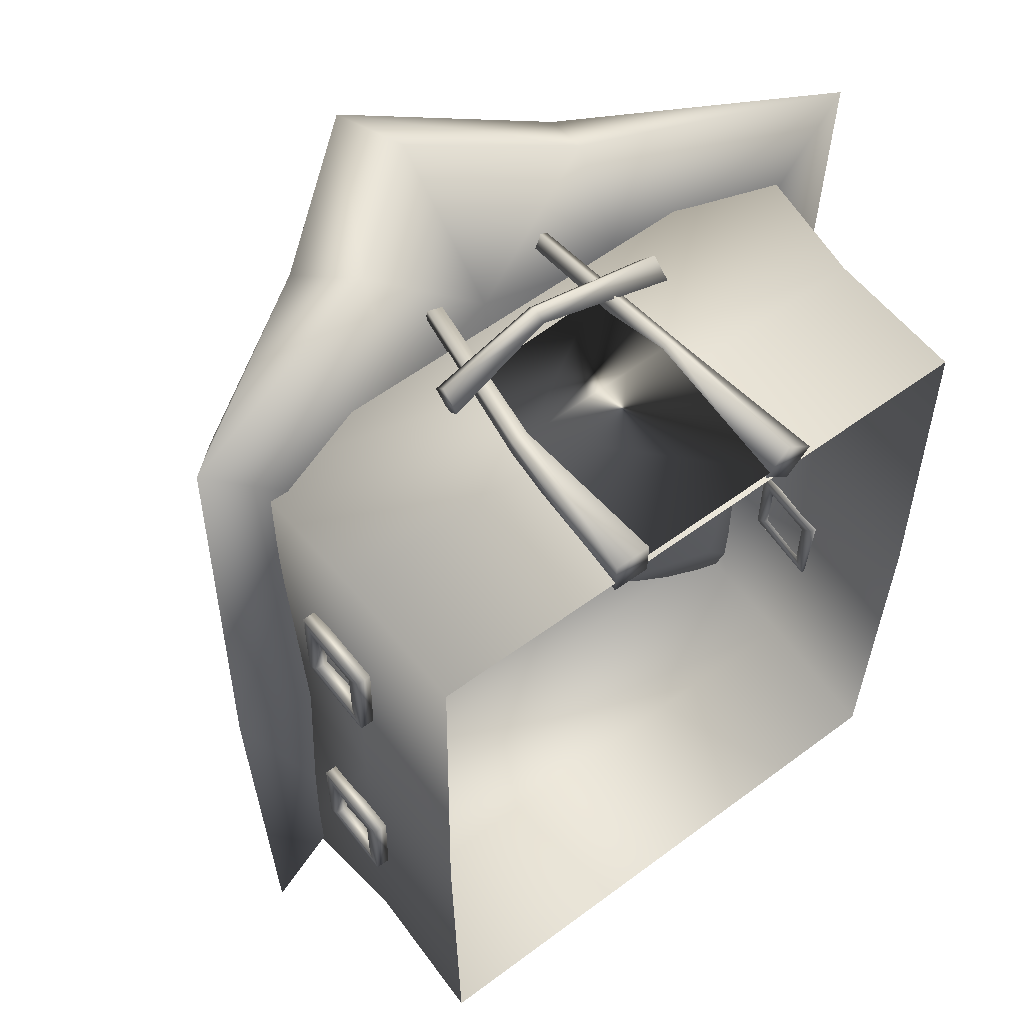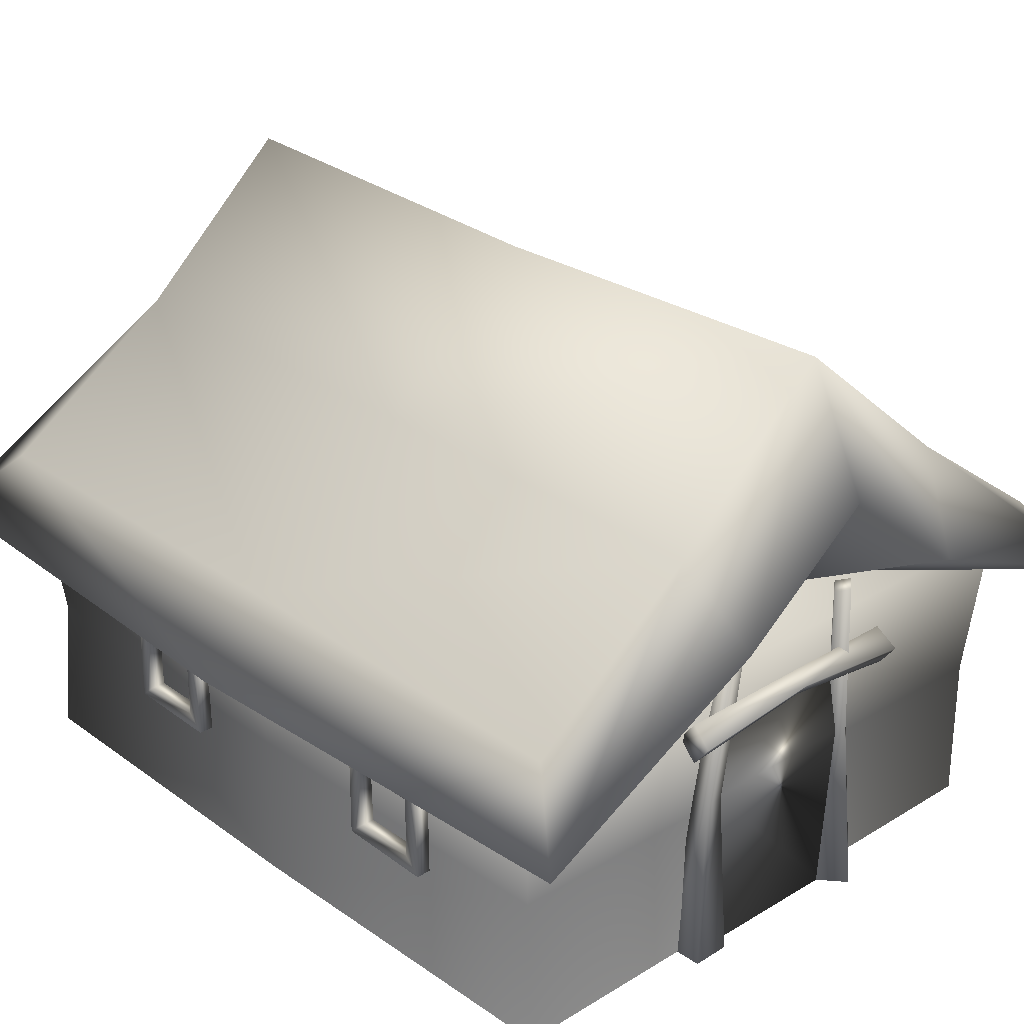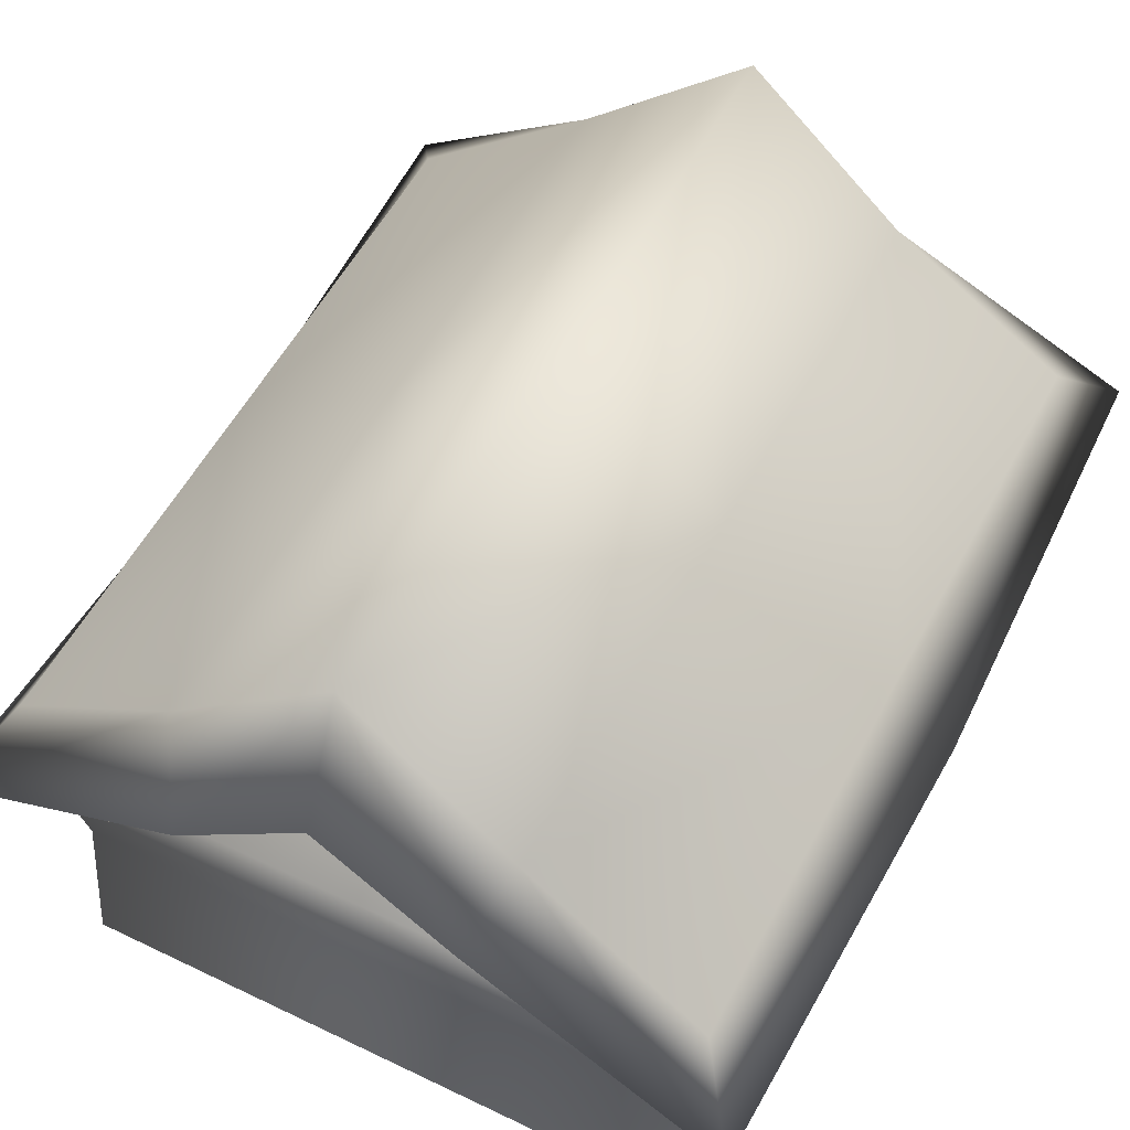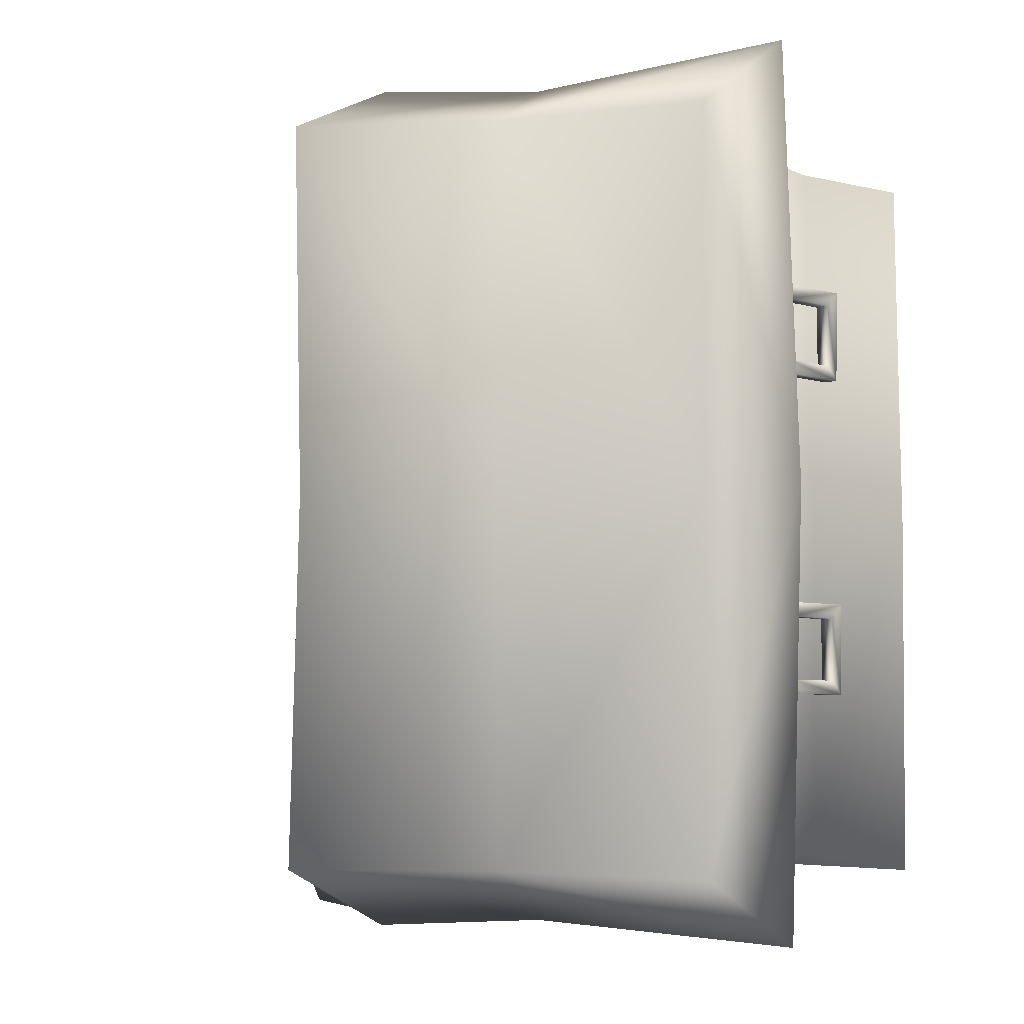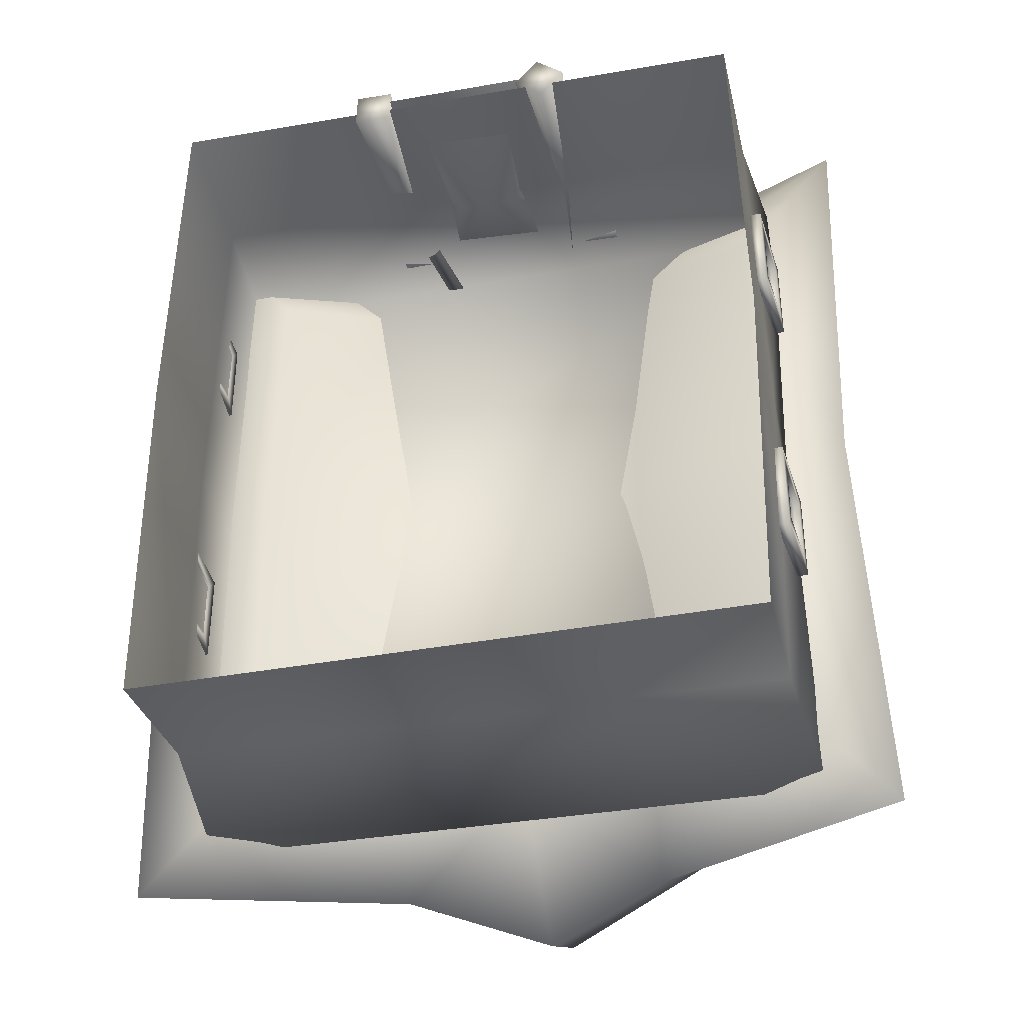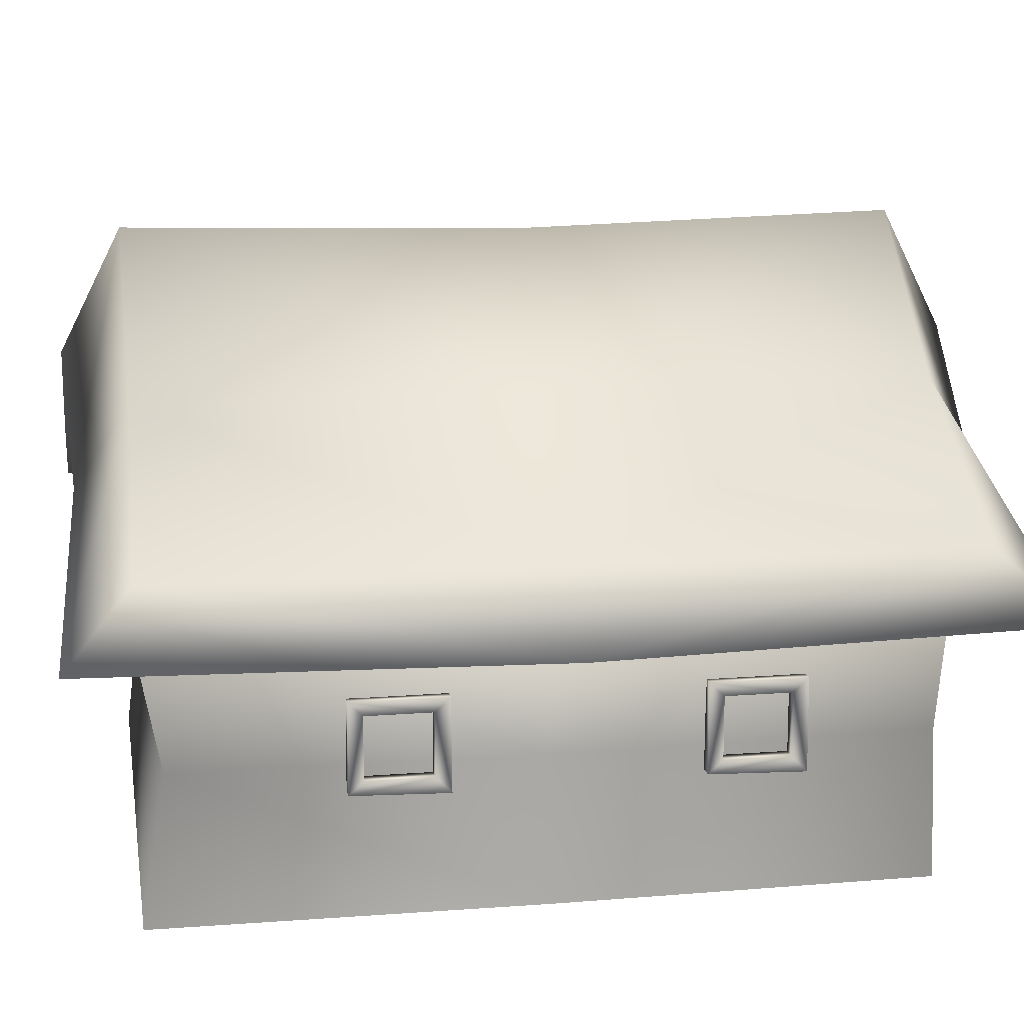
<metadata>
{"format":"obj","ext":"obj","renderer":"f3d","projection":"perspective","resolution":1024,"background":"white","views":[{"elev":57.3,"azim":-37.6,"up":"+Z"},{"elev":27.7,"azim":-42.7,"up":"+Y"},{"elev":53.5,"azim":-153.1,"up":"+Y"},{"elev":-6.0,"azim":-131.5,"up":"+Z"},{"elev":-38.7,"azim":12.6,"up":"+Z"},{"elev":14.1,"azim":-99.9,"up":"+Y"}]}
</metadata>
<code>
v -2.872 1.302 3.303
v -2.918 1.286 -0.1777
v -2.918 -0.1016 -0.1777
v -2.872 -0.1053 3.352
v -2.963 2.709 3.403
v -2.918 2.673 -0.1777
v 2.856 1.286 3.316
v 2.856 -0.1016 3.316
v 3.009 2.744 3.428
v 2.942 -0.1016 -0.1777
v 2.942 1.286 -0.1777
v 2.942 2.673 -0.1777
v -2.872 1.302 -3.492
v -2.872 -0.1053 -3.707
v -2.963 2.709 -3.759
v 2.856 1.286 -3.505
v 2.856 -0.1016 -3.672
v 3.009 2.744 -3.783
v 0.761 1.514 3.418
v 0.8909 1.514 3.307
v 0.9376 -0.1069 3.186
v 0.6656 -0.1069 3.418
v 0.8719 1.514 3.548
v 0.8979 -0.1069 3.69
v 1.002 1.514 3.437
v 1.17 -0.1069 3.458
v 0.5687 3.099 3.561
v 0.6743 3.135 3.465
v 0.658 3.135 3.672
v 0.7636 3.171 3.576
v -0.7593 1.514 3.519
v -0.9301 1.514 3.522
v -1.043 -0.1069 3.586
v -0.6856 -0.1069 3.58
v -0.7623 1.514 3.348
v -0.6918 -0.1069 3.222
v -0.9331 1.514 3.351
v -1.049 -0.1069 3.228
v -0.52 3.099 3.531
v -0.6625 3.135 3.538
v -0.518 3.135 3.388
v -0.6606 3.171 3.395
v 0.06838 2.414 3.513
v 0.04756 2.309 3.646
v -1.135 2.052 3.531
v -1.103 2.21 3.332
v 0.06801 2.548 3.619
v -1.104 2.411 3.492
v 0.04508 2.442 3.752
v -1.135 2.252 3.691
v 1.324 2.07 3.532
v 1.292 2.231 3.329
v 1.293 2.436 3.491
v 1.325 2.275 3.694
v -3.11 3.025 -0
v -3.11 3.025 3.7
v -1.464 4.194 3.633
v -1.464 4.194 -0
v 0.02749 5.546 3.633
v 0.02749 5.452 0
v -3.576 2.407 4.317
v -1.161 3.402 4.139
v 0.02892 4.414 4.203
v 3.269 3.025 3.53
v 3.694 2.424 4.203
v 3.533 2.364 0
v 3.269 3.025 0
v 1.626 4.194 3.633
v 1.626 4.194 0
v 1.323 3.402 4.203
v -1.223 2.82 3.086
v -2.548 2.373 3.139
v -2.548 2.181 -0
v -1.223 2.628 -0
v 0.01594 3.16 3.086
v 0.01594 2.966 0
v 2.685 2.373 3.003
v 2.685 2.181 0
v 1.362 2.82 3.086
v 1.362 2.628 0
v -1.464 4.194 -3.633
v -3.11 3.025 -3.7
v 0.02749 5.546 -3.633
v -3.576 2.407 -4.317
v -1.161 3.402 -4.139
v 0.02892 4.414 -4.203
v 3.694 2.424 -4.203
v 3.269 3.025 -3.53
v 1.626 4.194 -3.633
v 1.323 3.402 -4.203
v -2.548 2.373 -3.139
v -1.223 2.82 -3.086
v 0.01594 3.16 -3.086
v 2.685 2.373 -3.003
v 1.362 2.82 -3.086
v -3.05 1.188 1.952
v -3.05 1.188 1.337
v -3.05 1.065 1.201
v -3.05 1.037 2.097
v -2.912 1.188 1.952
v -2.912 1.037 2.097
v -2.912 1.065 1.201
v -2.912 1.188 1.337
v -2.912 1.772 1.952
v -2.912 1.772 1.337
v -2.912 1.899 1.203
v -2.912 1.897 2.09
v -3.05 1.772 1.952
v -3.05 1.897 2.09
v -3.05 1.899 1.203
v -3.05 1.772 1.337
v -3.05 1.188 -1.195
v -3.05 1.188 -1.81
v -3.05 1.065 -1.945
v -3.05 1.037 -1.05
v -2.912 1.188 -1.195
v -2.912 1.037 -1.05
v -2.912 1.065 -1.945
v -2.912 1.188 -1.81
v -2.912 1.772 -1.195
v -2.912 1.772 -1.81
v -2.912 1.899 -1.944
v -2.912 1.897 -1.057
v -3.05 1.772 -1.195
v -3.05 1.897 -1.057
v -3.05 1.899 -1.944
v -3.05 1.772 -1.81
v 2.869 1.194 1.952
v 2.869 1.194 1.337
v 2.86 1.071 1.201
v 2.858 1.044 2.097
v 3.007 1.183 1.952
v 2.996 1.033 2.097
v 2.998 1.06 1.201
v 3.007 1.183 1.337
v 3.053 1.766 1.952
v 3.053 1.766 1.337
v 3.063 1.893 1.203
v 3.063 1.89 2.09
v 2.915 1.777 1.952
v 2.925 1.901 2.09
v 2.925 1.903 1.203
v 2.915 1.777 1.337
v 2.869 1.194 -1.195
v 2.869 1.194 -1.81
v 2.86 1.071 -1.945
v 2.858 1.044 -1.05
v 3.007 1.183 -1.195
v 2.996 1.033 -1.05
v 2.998 1.06 -1.945
v 3.007 1.183 -1.81
v 3.053 1.766 -1.195
v 3.053 1.766 -1.81
v 3.063 1.893 -1.944
v 3.063 1.89 -1.057
v 2.915 1.777 -1.195
v 2.925 1.901 -1.057
v 2.925 1.903 -1.944
v 2.915 1.777 -1.81
v 0.7354 -0.1069 3.46
v 0.8261 1.512 3.478
v -0.7557 1.5 3.478
v -0.6869 -0.1069 3.46
v 0.6977 2.366 3.473
v -0.6703 2.309 3.473
v -3.694 2.347 1e-06
v 0.01187 1.314 3.151
f 1 2 3 4
f 5 6 2 1
f 7 1 4 8
f 7 9 5 1
f 10 11 7 8
f 11 12 9 7
f 3 2 13 14
f 2 6 15 13
f 14 13 16 17
f 15 18 16 13
f 16 11 10 17
f 18 12 11 16
f 19 20 21 22
f 23 19 22 24
f 25 23 24 26
f 20 25 26 21
f 27 28 20 19
f 29 27 19 23
f 30 29 23 25
f 28 30 25 20
f 30 28 27 29
f 22 21 26 24
f 31 32 33 34
f 35 31 34 36
f 37 35 36 38
f 32 37 38 33
f 39 40 32 31
f 41 39 31 35
f 42 41 35 37
f 40 42 37 32
f 42 40 39 41
f 34 33 38 36
f 6 5 9 12
f 15 6 12 18
f 43 44 45 46
f 47 43 46 48
f 49 47 48 50
f 44 49 50 45
f 46 45 50 48
f 51 44 43 52
f 52 43 47 53
f 53 47 49 54
f 54 49 44 51
f 54 51 52 53
f 55 56 57 58
f 58 57 59 60
f 57 56 61 62
f 59 57 62 63
f 64 65 66 67
f 68 64 67 69
f 59 68 69 60
f 65 64 68 70
f 70 68 59 63
f 71 72 73 74
f 75 71 74 76
f 61 72 71 62
f 62 71 75 63
f 66 65 77 78
f 78 77 79 80
f 80 79 75 76
f 79 77 65 70
f 75 79 70 63
f 81 82 55 58
f 83 81 58 60
f 84 82 81 85
f 85 81 83 86
f 66 87 88 67
f 67 88 89 69
f 69 89 83 60
f 89 88 87 90
f 83 89 90 86
f 73 91 92 74
f 74 92 93 76
f 92 91 84 85
f 93 92 85 86
f 94 87 66 78
f 95 94 78 80
f 93 95 80 76
f 87 94 95 90
f 90 95 93 86
f 96 97 98 99
f 100 101 102 103
f 100 103 97 96
f 102 101 99 98
f 104 105 106 107
f 108 109 110 111
f 108 111 105 104
f 110 109 107 106
f 108 96 99 109
f 104 107 101 100
f 104 100 96 108
f 101 107 109 99
f 105 103 102 106
f 111 110 98 97
f 111 97 103 105
f 98 110 106 102
f 112 113 114 115
f 116 117 118 119
f 116 119 113 112
f 118 117 115 114
f 120 121 122 123
f 124 125 126 127
f 124 127 121 120
f 126 125 123 122
f 124 112 115 125
f 120 123 117 116
f 120 116 112 124
f 117 123 125 115
f 121 119 118 122
f 127 126 114 113
f 127 113 119 121
f 114 126 122 118
f 128 129 130 131
f 132 133 134 135
f 132 135 129 128
f 134 133 131 130
f 136 137 138 139
f 140 141 142 143
f 140 143 137 136
f 142 141 139 138
f 140 128 131 141
f 136 139 133 132
f 136 132 128 140
f 133 139 141 131
f 137 135 134 138
f 143 142 130 129
f 143 129 135 137
f 130 142 138 134
f 144 145 146 147
f 148 149 150 151
f 148 151 145 144
f 150 149 147 146
f 152 153 154 155
f 156 157 158 159
f 156 159 153 152
f 158 157 155 154
f 156 144 147 157
f 152 155 149 148
f 152 148 144 156
f 149 155 157 147
f 153 151 150 154
f 159 158 146 145
f 159 145 151 153
f 146 158 154 150
f 160 161 162 163
f 162 161 164 165
f 166 61 56
f 56 55 166
f 61 166 72
f 73 72 166
f 84 166 82
f 55 82 166
f 166 84 91
f 91 73 166
f 163 162 167
f 160 163 167
f 161 160 167
f 162 165 167
f 165 164 167
f 164 161 167

</code>
